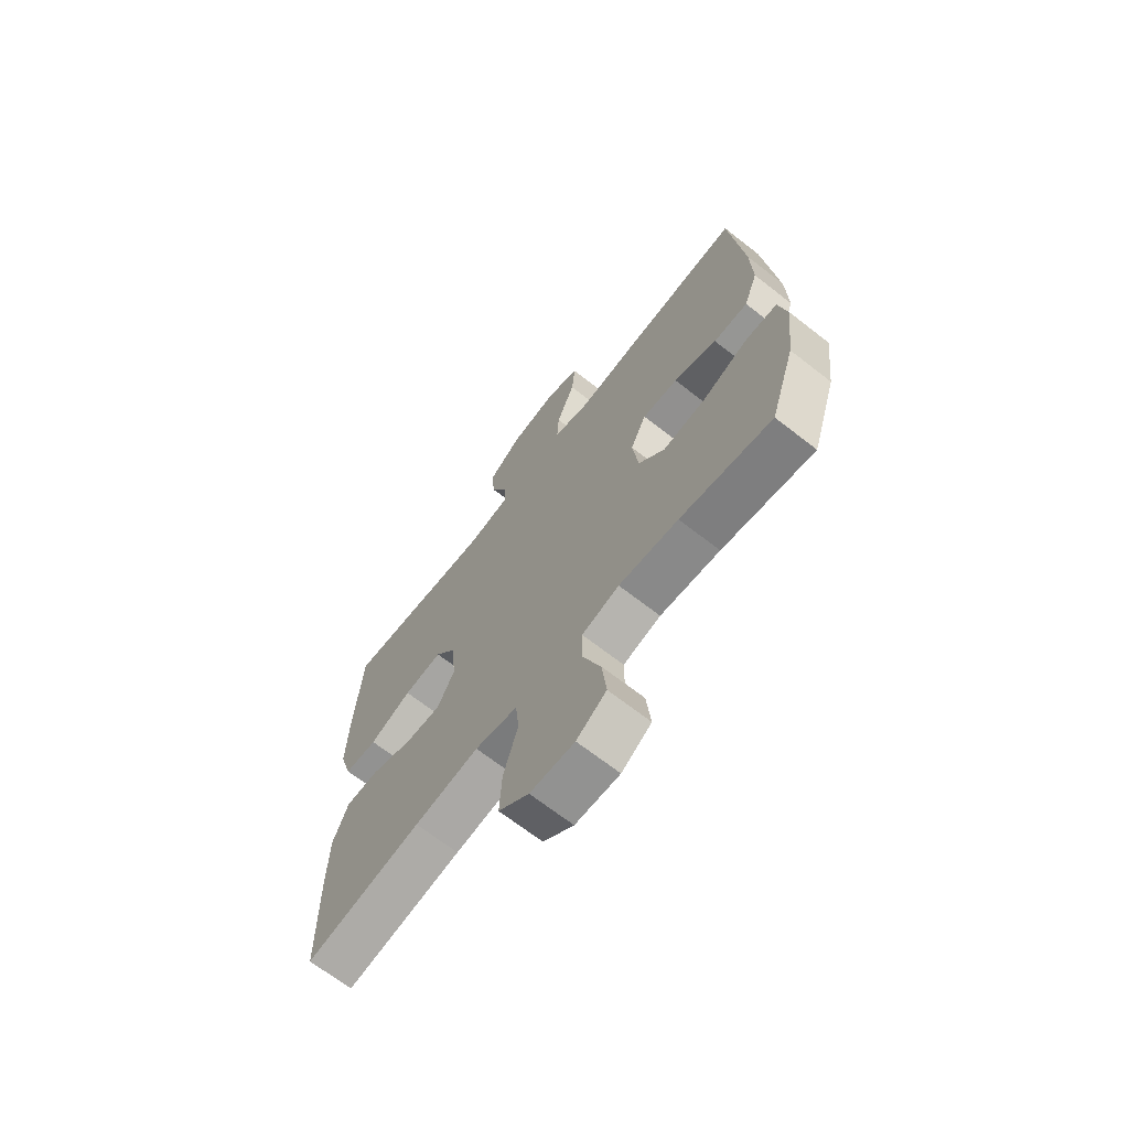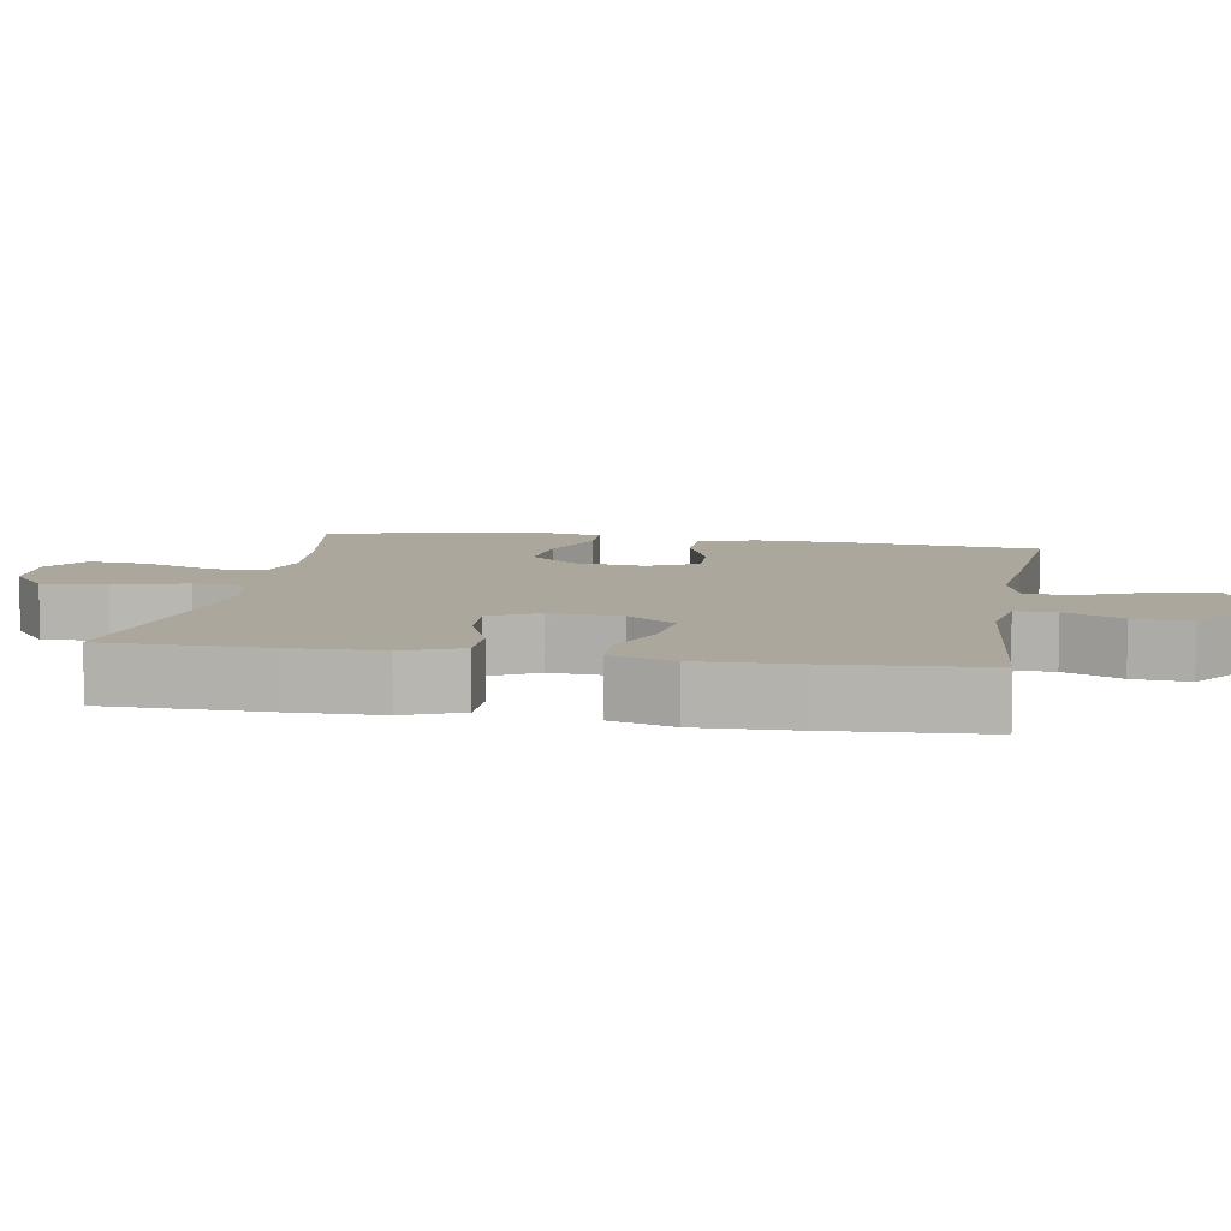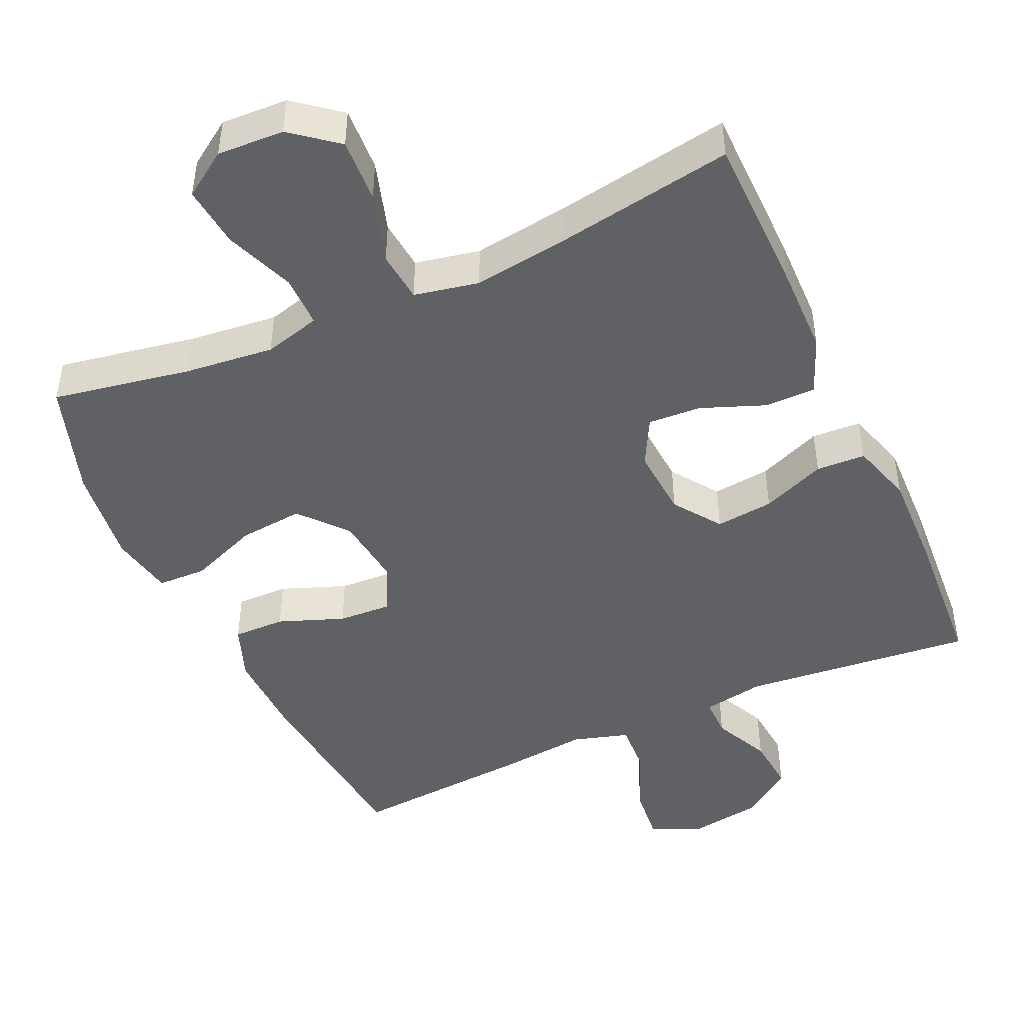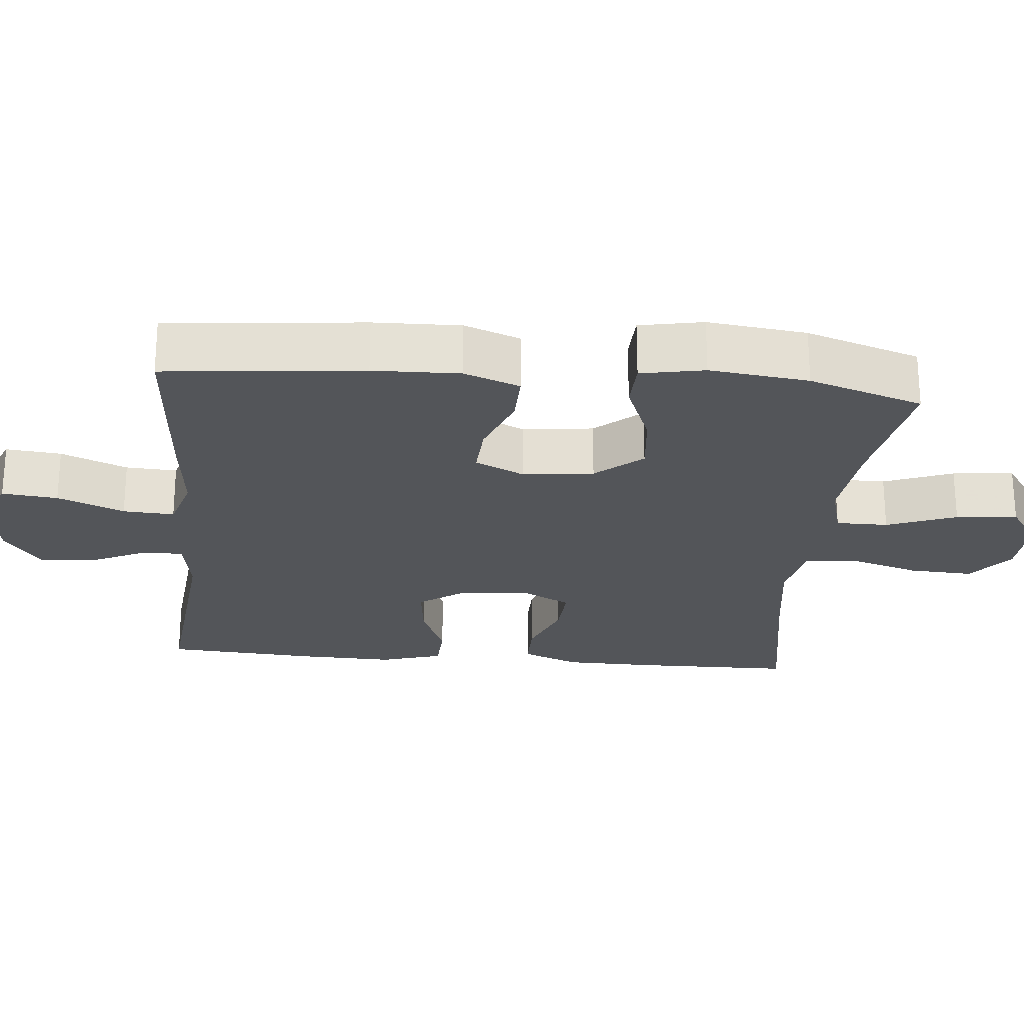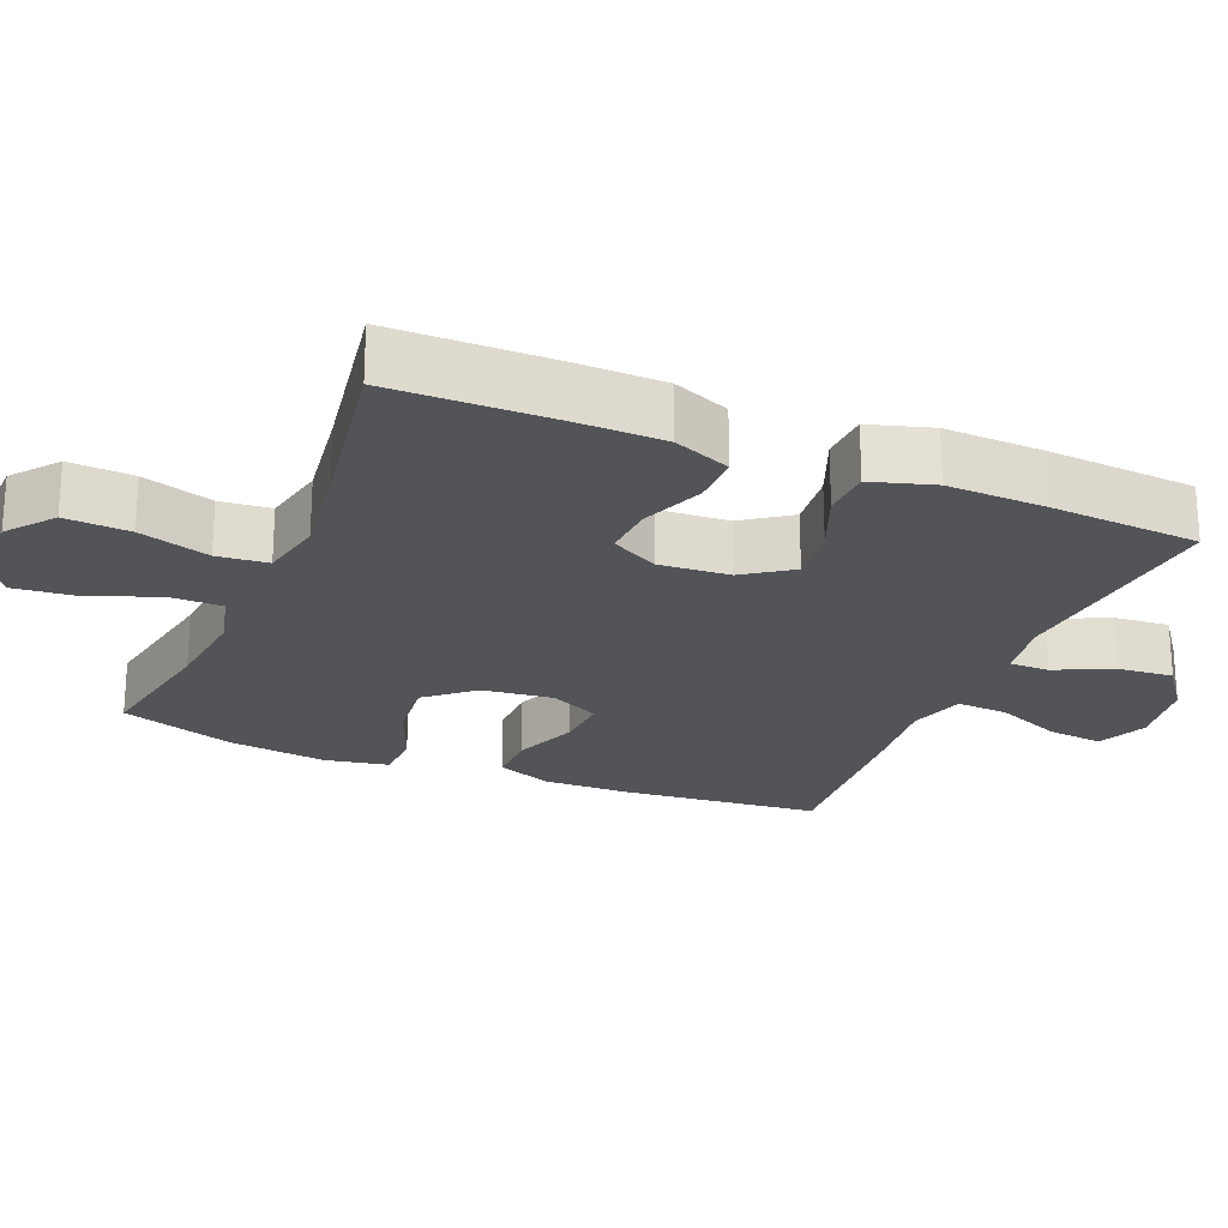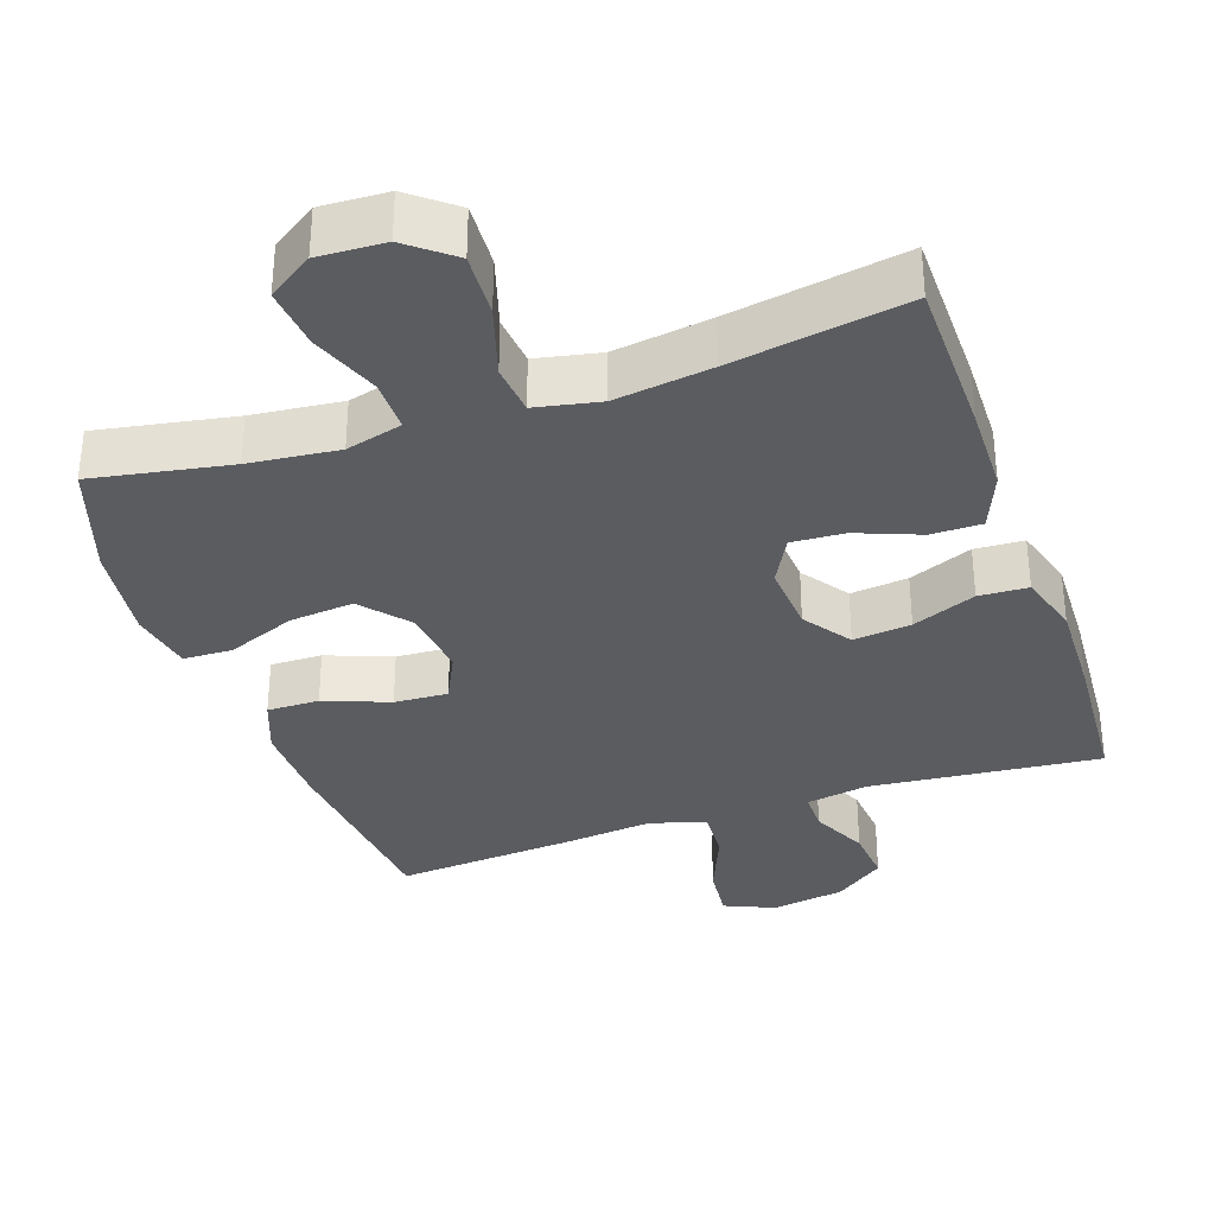
<metadata>
{"format":"obj","ext":"obj","renderer":"f3d","projection":"perspective","resolution":1024,"background":"white","views":[{"elev":-68.4,"azim":52.0,"up":"+Z"},{"elev":8.4,"azim":-80.3,"up":"+Y"},{"elev":-46.2,"azim":-155.6,"up":"+Y"},{"elev":-24.1,"azim":84.7,"up":"+Y"},{"elev":-23.2,"azim":-112.7,"up":"+Y"},{"elev":-34.0,"azim":-161.1,"up":"+Y"}]}
</metadata>
<code>
v -0.5 0.07 -0.5
v -0.503 0.07 -0.278
v -0.501 0.07 -0.155
v -0.469 0.07 -0.076
v -0.399 0.07 -0.076
v -0.311 0.07 -0.11
v -0.238 0.07 -0.114
v -0.203 0.07 -0.048
v -0.21 0.07 0.049
v -0.256 0.07 0.114
v -0.336 0.07 0.105
v -0.424 0.07 0.069
v -0.492 0.07 0.072
v -0.518 0.07 0.158
v -0.514 0.07 0.292
v -0.5 0.07 0.5
v -0.182 0.07 0.469
v -0.096 0.07 0.484
v -0.096 0.07 0.539
v -0.133 0.07 0.617
v -0.14 0.07 0.694
v -0.071 0.07 0.745
v 0.031 0.07 0.761
v 0.1 0.07 0.731
v 0.092 0.07 0.654
v 0.054 0.07 0.562
v 0.05 0.07 0.491
v 0.127 0.07 0.468
v 0.251 0.07 0.481
v 0.5 0.07 0.5
v 0.528 0.07 0.226
v 0.531 0.07 0.106
v 0.502 0.07 0.029
v 0.43 0.07 0.03
v 0.34 0.07 0.064
v 0.266 0.07 0.068
v 0.233 0.07 0
v 0.245 0.07 -0.098
v 0.3 0.07 -0.162
v 0.389 0.07 -0.153
v 0.484 0.07 -0.115
v 0.552 0.07 -0.117
v 0.569 0.07 -0.205
v 0.552 0.07 -0.342
v 0.5 0.07 -0.5
v 0.31 0.07 -0.466
v 0.186 0.07 -0.453
v 0.108 0.07 -0.474
v 0.108 0.07 -0.546
v 0.145 0.07 -0.642
v 0.154 0.07 -0.727
v 0.092 0.07 -0.769
v 0 0.07 -0.765
v -0.063 0.07 -0.715
v -0.058 0.07 -0.626
v -0.028 0.07 -0.528
v -0.035 0.07 -0.458
v -0.124 0.07 -0.44
v -0.258 0.07 -0.459
v -0.5 0 -0.5
v -0.503 0 -0.278
v -0.501 0 -0.155
v -0.469 0 -0.076
v -0.399 0 -0.076
v -0.311 0 -0.11
v -0.238 0 -0.114
v -0.203 0 -0.048
v -0.21 0 0.049
v -0.256 0 0.114
v -0.336 0 0.105
v -0.424 0 0.069
v -0.492 0 0.072
v -0.518 0 0.158
v -0.514 0 0.292
v -0.5 0 0.5
v -0.182 0 0.469
v -0.096 0 0.484
v -0.096 0 0.539
v -0.133 0 0.617
v -0.14 0 0.694
v -0.071 0 0.745
v 0.031 0 0.761
v 0.1 0 0.731
v 0.092 0 0.654
v 0.054 0 0.562
v 0.05 0 0.491
v 0.127 0 0.468
v 0.251 0 0.481
v 0.5 0 0.5
v 0.528 0 0.226
v 0.531 0 0.106
v 0.502 0 0.029
v 0.43 0 0.03
v 0.34 0 0.064
v 0.266 0 0.068
v 0.233 0 0
v 0.245 0 -0.098
v 0.3 0 -0.162
v 0.389 0 -0.153
v 0.484 0 -0.115
v 0.552 0 -0.117
v 0.569 0 -0.205
v 0.552 0 -0.342
v 0.5 0 -0.5
v 0.31 0 -0.466
v 0.186 0 -0.453
v 0.108 0 -0.474
v 0.108 0 -0.546
v 0.145 0 -0.642
v 0.154 0 -0.727
v 0.092 0 -0.769
v 0 0 -0.765
v -0.063 0 -0.715
v -0.058 0 -0.626
v -0.028 0 -0.528
v -0.035 0 -0.458
v -0.124 0 -0.44
v -0.258 0 -0.459
f 54 55 56
f 53 54 56
f 52 53 56
f 51 52 56
f 50 51 56
f 49 50 56
f 48 49 56 57
f 47 48 57 58
f 44 45 46
f 43 44 46
f 42 43 46
f 41 42 46
f 40 41 46
f 39 40 46 47
f 38 39 47 58
f 33 34 35
f 32 33 35
f 31 32 35
f 30 31 35
f 29 30 35
f 28 29 35
f 27 28 35 36
f 24 25 26
f 23 24 26
f 22 23 26
f 21 22 26
f 20 21 26
f 19 20 26
f 18 19 26 27
f 27 36 37
f 18 27 37
f 17 18 37
f 15 16 17
f 14 15 17
f 13 14 17
f 12 13 17
f 11 12 17
f 4 5 6
f 3 4 6
f 2 3 6
f 1 2 6
f 59 1 6
f 59 6 7
f 58 59 7 8
f 38 58 8 9
f 37 38 9 10
f 17 37 10
f 10 11 17
f 115 114 113
f 115 113 112
f 115 112 111
f 115 111 110
f 115 110 109
f 115 109 108
f 116 115 108 107
f 117 116 107 106
f 105 104 103
f 105 103 102
f 105 102 101
f 105 101 100
f 105 100 99
f 106 105 99 98
f 117 106 98 97
f 94 93 92
f 94 92 91
f 94 91 90
f 94 90 89
f 94 89 88
f 94 88 87
f 95 94 87 86
f 85 84 83
f 85 83 82
f 85 82 81
f 85 81 80
f 85 80 79
f 85 79 78
f 86 85 78 77
f 96 95 86
f 96 86 77
f 96 77 76
f 76 75 74
f 76 74 73
f 76 73 72
f 76 72 71
f 76 71 70
f 65 64 63
f 65 63 62
f 65 62 61
f 65 61 60
f 65 60 118
f 66 65 118
f 67 66 118 117
f 68 67 117 97
f 69 68 97 96
f 69 96 76
f 76 70 69
f 1 60 61 2
f 2 61 62 3
f 3 62 63 4
f 4 63 64 5
f 5 64 65 6
f 6 65 66 7
f 7 66 67 8
f 8 67 68 9
f 9 68 69 10
f 10 69 70 11
f 11 70 71 12
f 12 71 72 13
f 13 72 73 14
f 14 73 74 15
f 15 74 75 16
f 16 75 76 17
f 17 76 77 18
f 18 77 78 19
f 19 78 79 20
f 20 79 80 21
f 21 80 81 22
f 22 81 82 23
f 23 82 83 24
f 24 83 84 25
f 25 84 85 26
f 26 85 86 27
f 27 86 87 28
f 28 87 88 29
f 29 88 89 30
f 30 89 90 31
f 31 90 91 32
f 32 91 92 33
f 33 92 93 34
f 34 93 94 35
f 35 94 95 36
f 36 95 96 37
f 37 96 97 38
f 38 97 98 39
f 39 98 99 40
f 40 99 100 41
f 41 100 101 42
f 42 101 102 43
f 43 102 103 44
f 44 103 104 45
f 45 104 105 46
f 46 105 106 47
f 47 106 107 48
f 48 107 108 49
f 49 108 109 50
f 50 109 110 51
f 51 110 111 52
f 52 111 112 53
f 53 112 113 54
f 54 113 114 55
f 55 114 115 56
f 56 115 116 57
f 57 116 117 58
f 58 117 118 59
f 59 118 60 1

</code>
